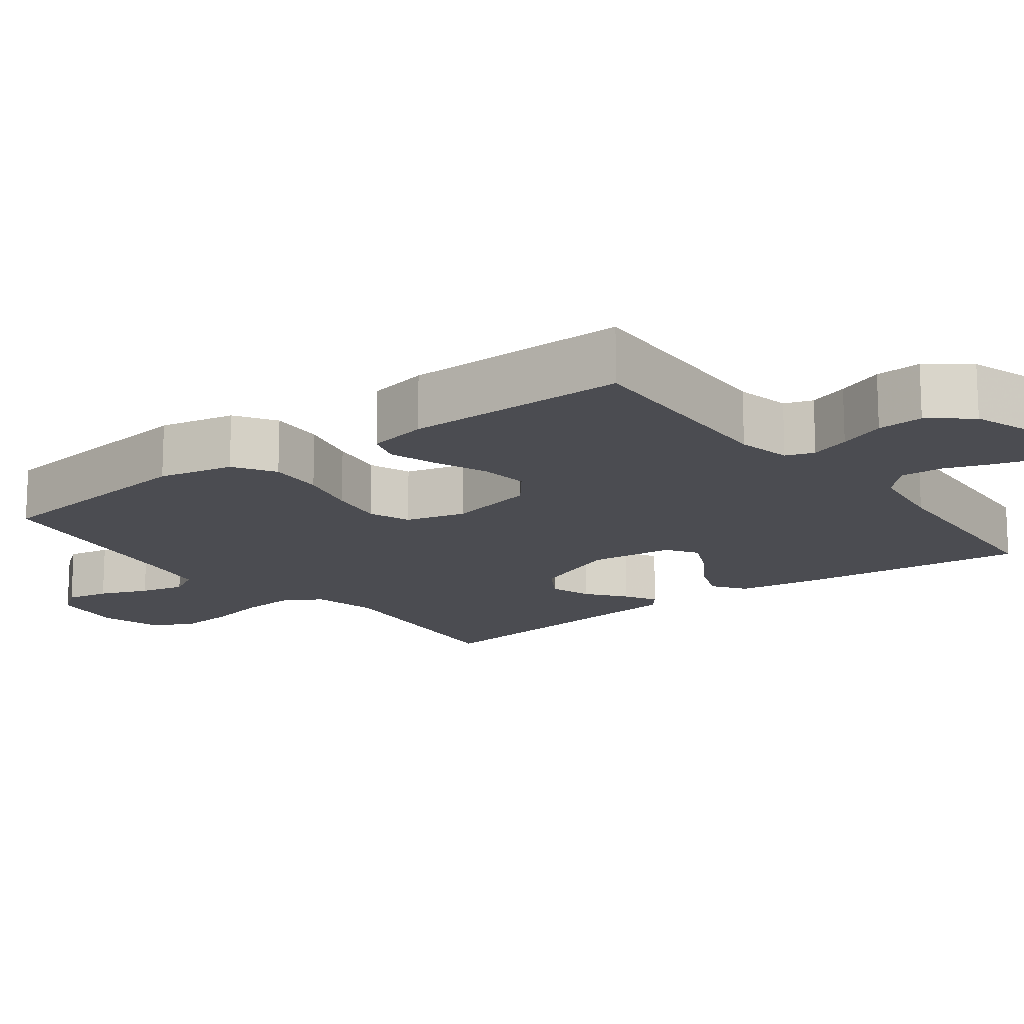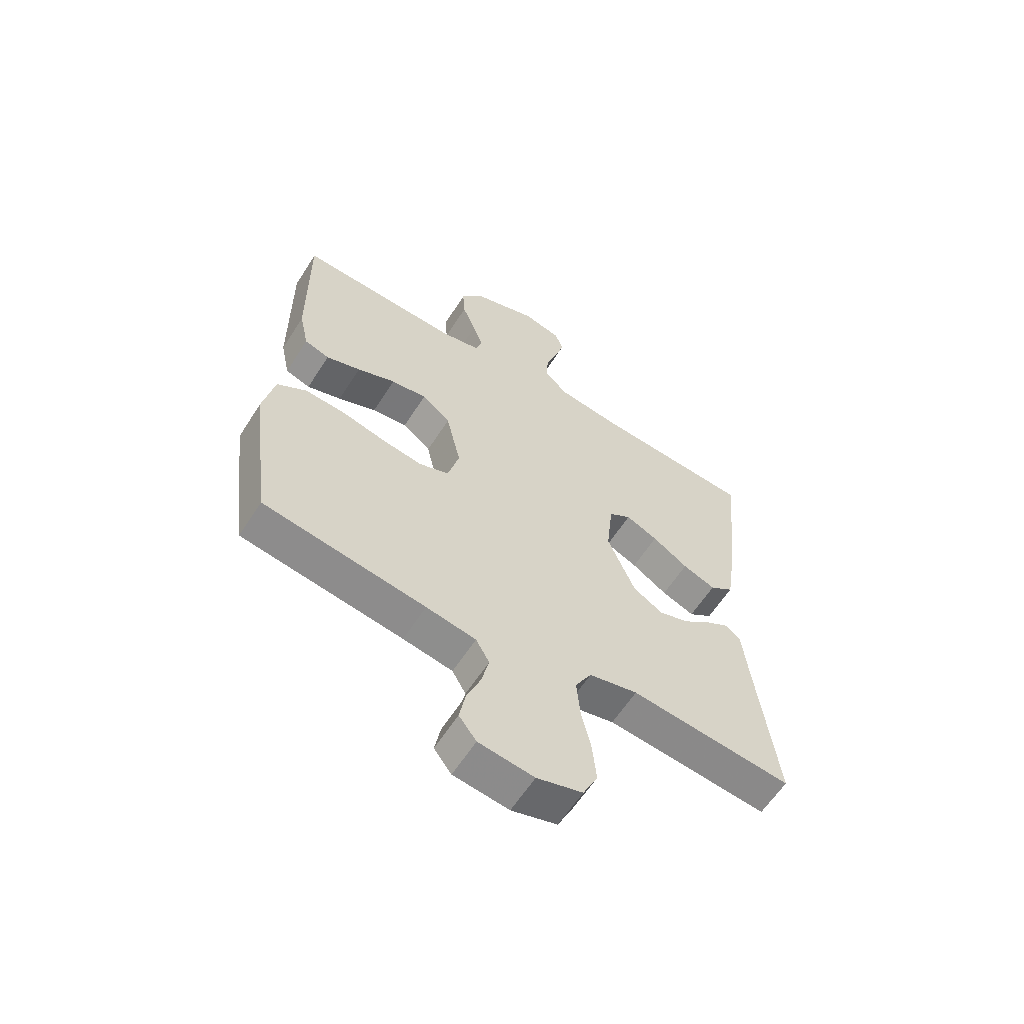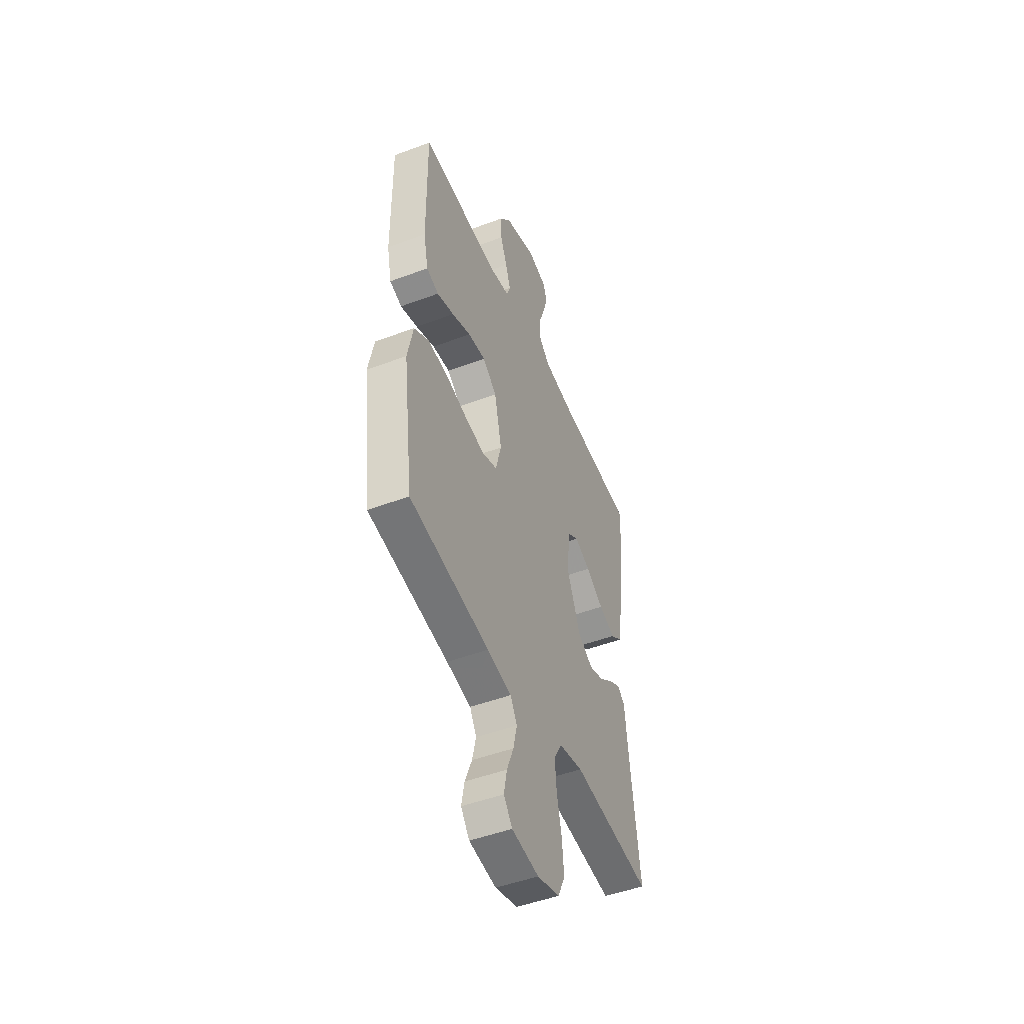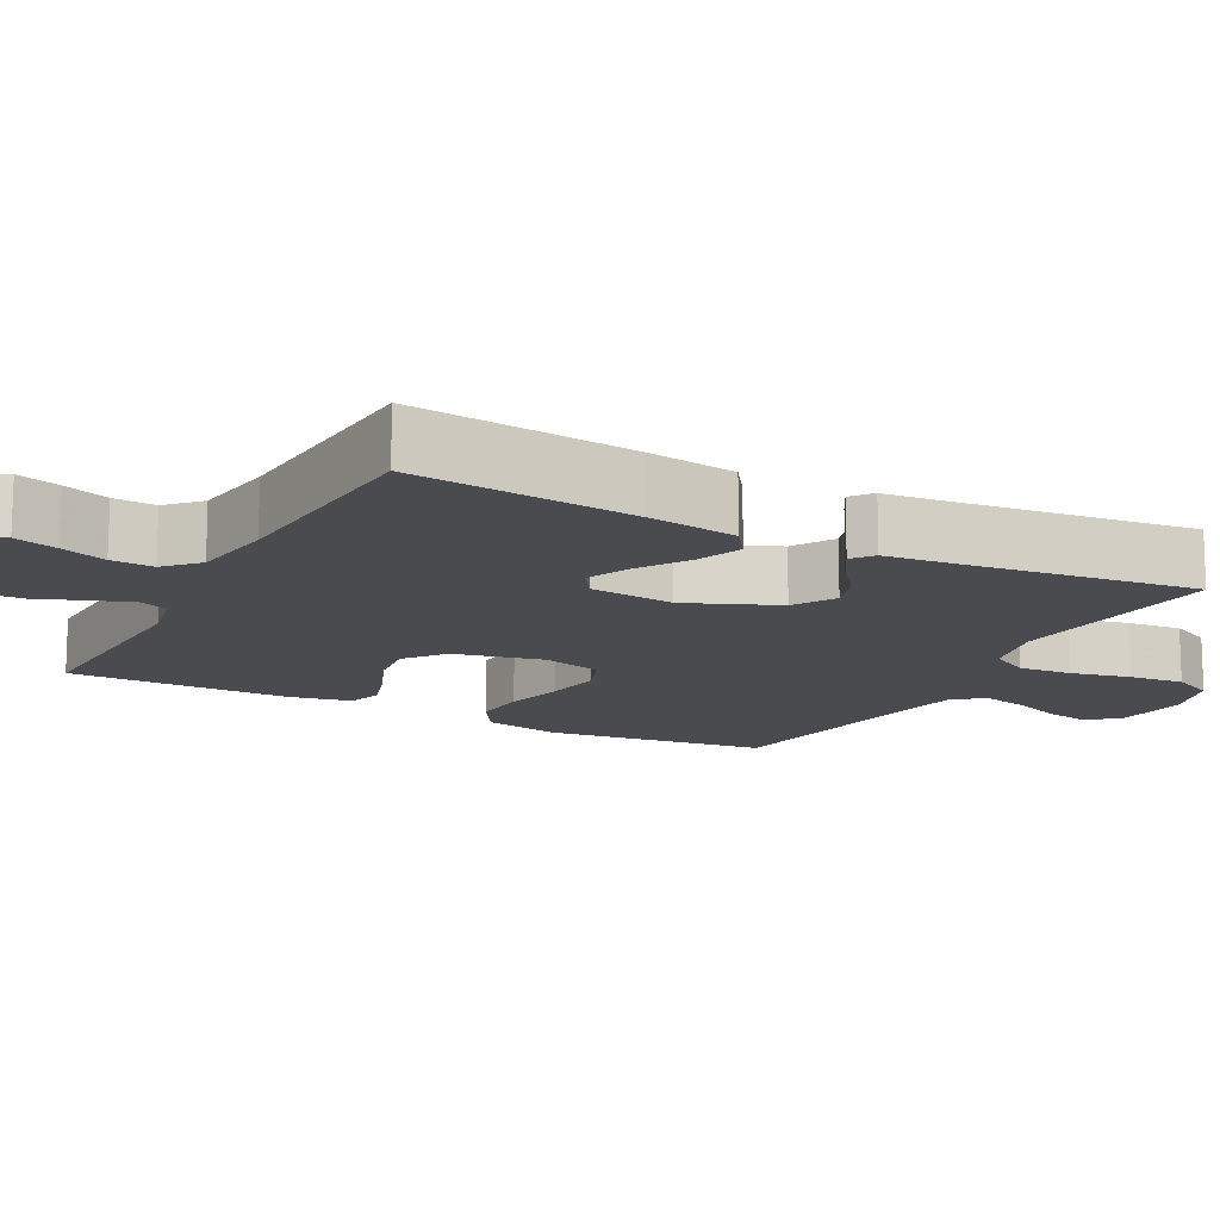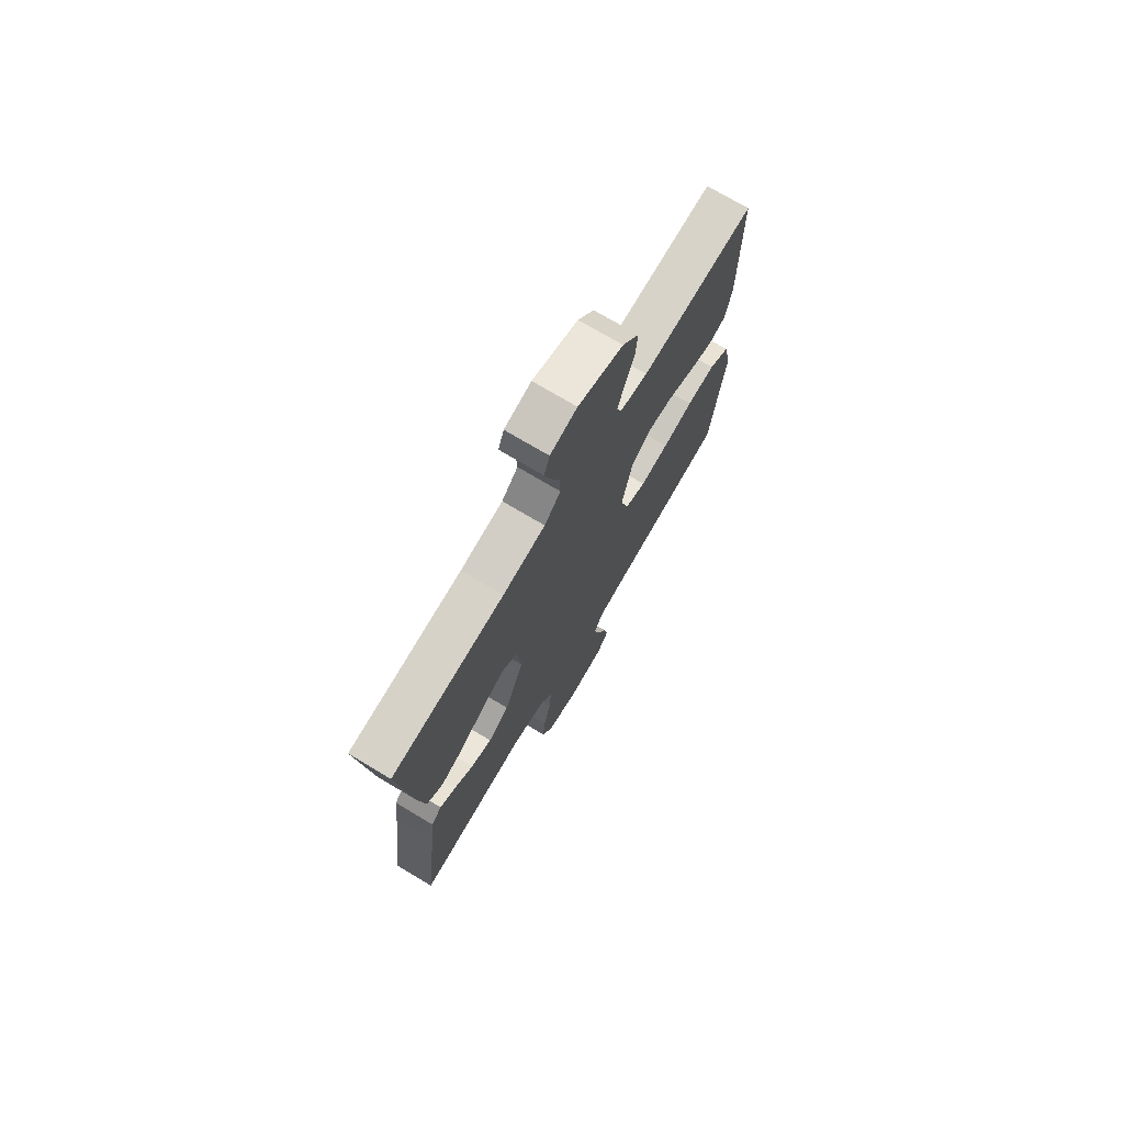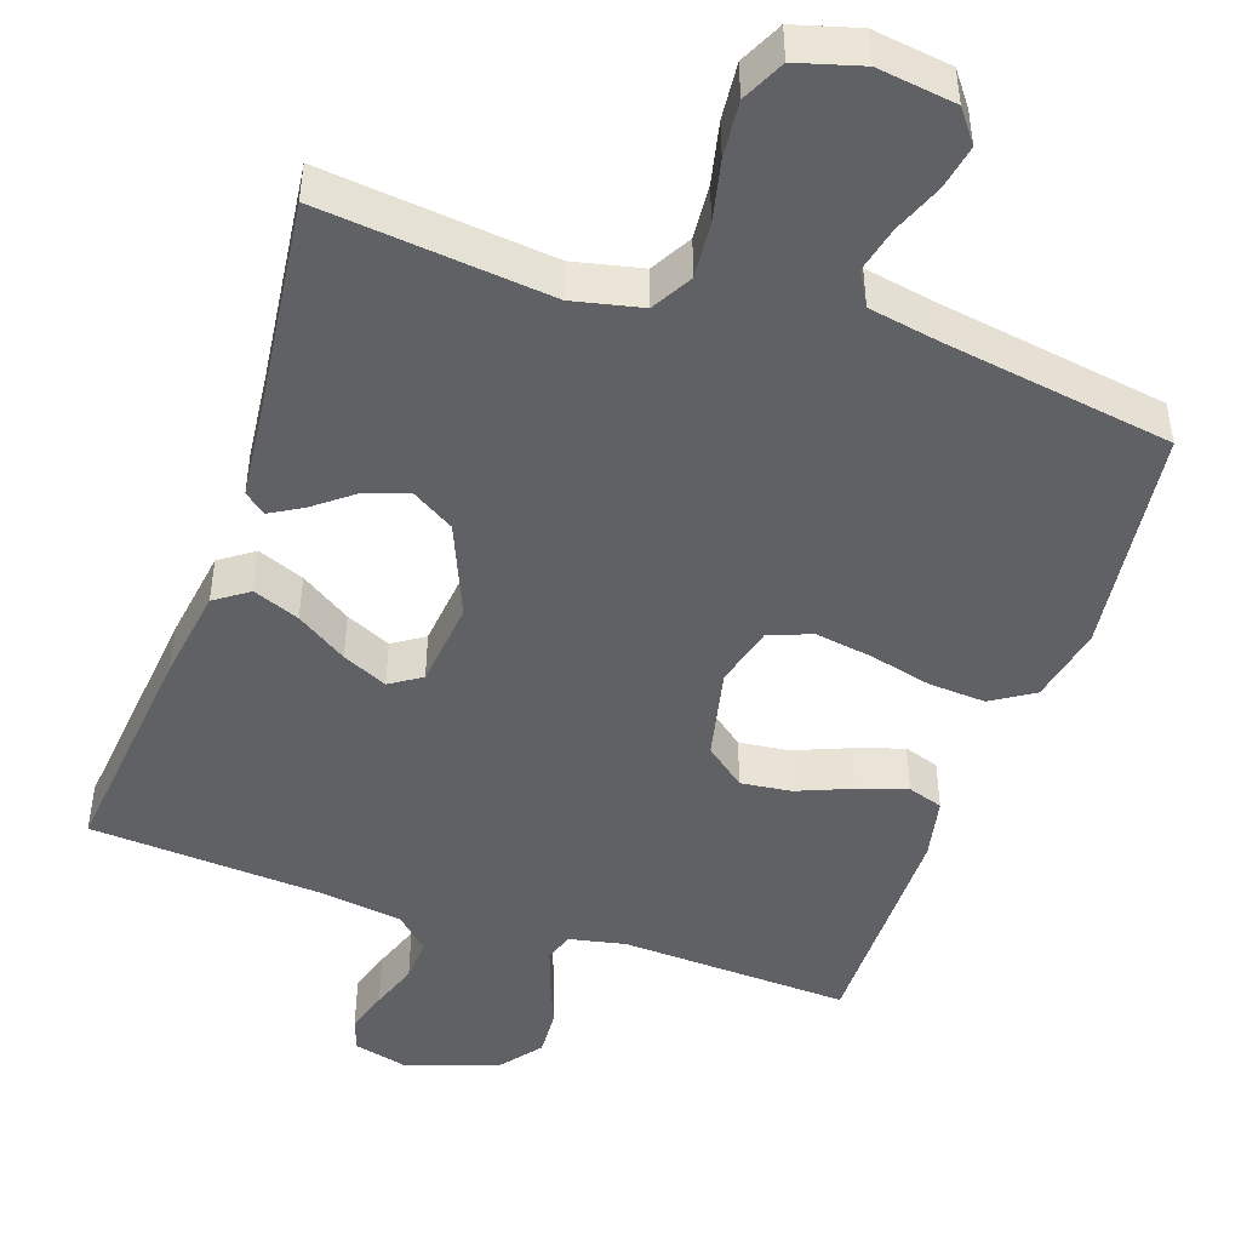
<metadata>
{"format":"obj","ext":"obj","renderer":"f3d","projection":"perspective","resolution":1024,"background":"white","views":[{"elev":-15.4,"azim":-52.9,"up":"+Y"},{"elev":-60.8,"azim":-32.4,"up":"+Z"},{"elev":-48.6,"azim":-67.3,"up":"+Z"},{"elev":-14.1,"azim":62.2,"up":"+Y"},{"elev":73.6,"azim":120.8,"up":"+Z"},{"elev":-47.0,"azim":161.0,"up":"+Y"}]}
</metadata>
<code>
v -0.5 0.07 0.5
v -0.2 0.07 0.487
v -0.127 0.07 0.502
v -0.114 0.07 0.54
v -0.133 0.07 0.594
v -0.158 0.07 0.657
v -0.162 0.07 0.719
v -0.119 0.07 0.774
v 0 0.07 0.814
v 0.071 0.07 0.796
v 0.086 0.07 0.754
v 0.069 0.07 0.696
v 0.047 0.07 0.634
v 0.044 0.07 0.577
v 0.087 0.07 0.536
v 0.2 0.07 0.52
v 0.5 0.07 0.5
v 0.469 0.07 0.2
v 0.451 0.07 0.078
v 0.407 0.07 0.047
v 0.346 0.07 0.071
v 0.28 0.07 0.114
v 0.221 0.07 0.141
v 0.18 0.07 0.114
v 0.168 0.07 0
v 0.219 0.07 -0.122
v 0.275 0.07 -0.156
v 0.331 0.07 -0.137
v 0.382 0.07 -0.097
v 0.425 0.07 -0.072
v 0.453 0.07 -0.095
v 0.464 0.07 -0.2
v 0.5 0.07 -0.5
v 0.2 0.07 -0.468
v 0.11 0.07 -0.488
v 0.08 0.07 -0.541
v 0.086 0.07 -0.613
v 0.104 0.07 -0.693
v 0.111 0.07 -0.767
v 0.084 0.07 -0.823
v 0 0.07 -0.847
v -0.102 0.07 -0.833
v -0.134 0.07 -0.791
v -0.123 0.07 -0.733
v -0.097 0.07 -0.668
v -0.083 0.07 -0.608
v -0.108 0.07 -0.564
v -0.2 0.07 -0.547
v -0.5 0.07 -0.5
v -0.538 0.07 -0.2
v -0.517 0.07 -0.099
v -0.462 0.07 -0.064
v -0.387 0.07 -0.069
v -0.306 0.07 -0.089
v -0.231 0.07 -0.101
v -0.175 0.07 -0.08
v -0.154 0.07 0
v -0.181 0.07 0.12
v -0.234 0.07 0.162
v -0.3 0.07 0.154
v -0.371 0.07 0.125
v -0.435 0.07 0.104
v -0.481 0.07 0.119
v -0.498 0.07 0.2
v -0.5 0 0.5
v -0.2 0 0.487
v -0.127 0 0.502
v -0.114 0 0.54
v -0.133 0 0.594
v -0.158 0 0.657
v -0.162 0 0.719
v -0.119 0 0.774
v 0 0 0.814
v 0.071 0 0.796
v 0.086 0 0.754
v 0.069 0 0.696
v 0.047 0 0.634
v 0.044 0 0.577
v 0.087 0 0.536
v 0.2 0 0.52
v 0.5 0 0.5
v 0.469 0 0.2
v 0.451 0 0.078
v 0.407 0 0.047
v 0.346 0 0.071
v 0.28 0 0.114
v 0.221 0 0.141
v 0.18 0 0.114
v 0.168 0 0
v 0.219 0 -0.122
v 0.275 0 -0.156
v 0.331 0 -0.137
v 0.382 0 -0.097
v 0.425 0 -0.072
v 0.453 0 -0.095
v 0.464 0 -0.2
v 0.5 0 -0.5
v 0.2 0 -0.468
v 0.11 0 -0.488
v 0.08 0 -0.541
v 0.086 0 -0.613
v 0.104 0 -0.693
v 0.111 0 -0.767
v 0.084 0 -0.823
v 0 0 -0.847
v -0.102 0 -0.833
v -0.134 0 -0.791
v -0.123 0 -0.733
v -0.097 0 -0.668
v -0.083 0 -0.608
v -0.108 0 -0.564
v -0.2 0 -0.547
v -0.5 0 -0.5
v -0.538 0 -0.2
v -0.517 0 -0.099
v -0.462 0 -0.064
v -0.387 0 -0.069
v -0.306 0 -0.089
v -0.231 0 -0.101
v -0.175 0 -0.08
v -0.154 0 0
v -0.181 0 0.12
v -0.234 0 0.162
v -0.3 0 0.154
v -0.371 0 0.125
v -0.435 0 0.104
v -0.481 0 0.119
v -0.498 0 0.2
f 63 64 1 2
f 60 61 62 63
f 60 63 2 3
f 59 60 3
f 58 59 3 4
f 57 58 4
f 51 52 53 54
f 51 54 55
f 48 49 50 51
f 47 48 51 55
f 46 47 55 56
f 42 43 44 45
f 42 45 46
f 41 42 46
f 37 38 39 40
f 36 37 40 41
f 32 33 34
f 32 34 35
f 31 32 35
f 28 29 30 31
f 28 31 35
f 27 28 35
f 26 27 35 36
f 19 20 21 22
f 19 22 23
f 16 17 18 19
f 15 16 19 23
f 14 15 23 24
f 10 11 12 13
f 8 9 10 13
f 8 13 14
f 5 6 7 8
f 4 5 8 14
f 57 4 14 24
f 36 41 46 56
f 25 26 36 56
f 24 25 56 57
f 66 65 128 127
f 127 126 125 124
f 67 66 127 124
f 67 124 123
f 68 67 123 122
f 68 122 121
f 118 117 116 115
f 119 118 115
f 115 114 113 112
f 119 115 112 111
f 120 119 111 110
f 109 108 107 106
f 110 109 106
f 110 106 105
f 104 103 102 101
f 105 104 101 100
f 98 97 96
f 99 98 96
f 99 96 95
f 95 94 93 92
f 99 95 92
f 99 92 91
f 100 99 91 90
f 86 85 84 83
f 87 86 83
f 83 82 81 80
f 87 83 80 79
f 88 87 79 78
f 77 76 75 74
f 77 74 73 72
f 78 77 72
f 72 71 70 69
f 78 72 69 68
f 88 78 68 121
f 120 110 105 100
f 120 100 90 89
f 121 120 89 88
f 1 65 66 2
f 2 66 67 3
f 3 67 68 4
f 4 68 69 5
f 5 69 70 6
f 6 70 71 7
f 7 71 72 8
f 8 72 73 9
f 9 73 74 10
f 10 74 75 11
f 11 75 76 12
f 12 76 77 13
f 13 77 78 14
f 14 78 79 15
f 15 79 80 16
f 16 80 81 17
f 17 81 82 18
f 18 82 83 19
f 19 83 84 20
f 20 84 85 21
f 21 85 86 22
f 22 86 87 23
f 23 87 88 24
f 24 88 89 25
f 25 89 90 26
f 26 90 91 27
f 27 91 92 28
f 28 92 93 29
f 29 93 94 30
f 30 94 95 31
f 31 95 96 32
f 32 96 97 33
f 33 97 98 34
f 34 98 99 35
f 35 99 100 36
f 36 100 101 37
f 37 101 102 38
f 38 102 103 39
f 39 103 104 40
f 40 104 105 41
f 41 105 106 42
f 42 106 107 43
f 43 107 108 44
f 44 108 109 45
f 45 109 110 46
f 46 110 111 47
f 47 111 112 48
f 48 112 113 49
f 49 113 114 50
f 50 114 115 51
f 51 115 116 52
f 52 116 117 53
f 53 117 118 54
f 54 118 119 55
f 55 119 120 56
f 56 120 121 57
f 57 121 122 58
f 58 122 123 59
f 59 123 124 60
f 60 124 125 61
f 61 125 126 62
f 62 126 127 63
f 63 127 128 64
f 64 128 65 1

</code>
